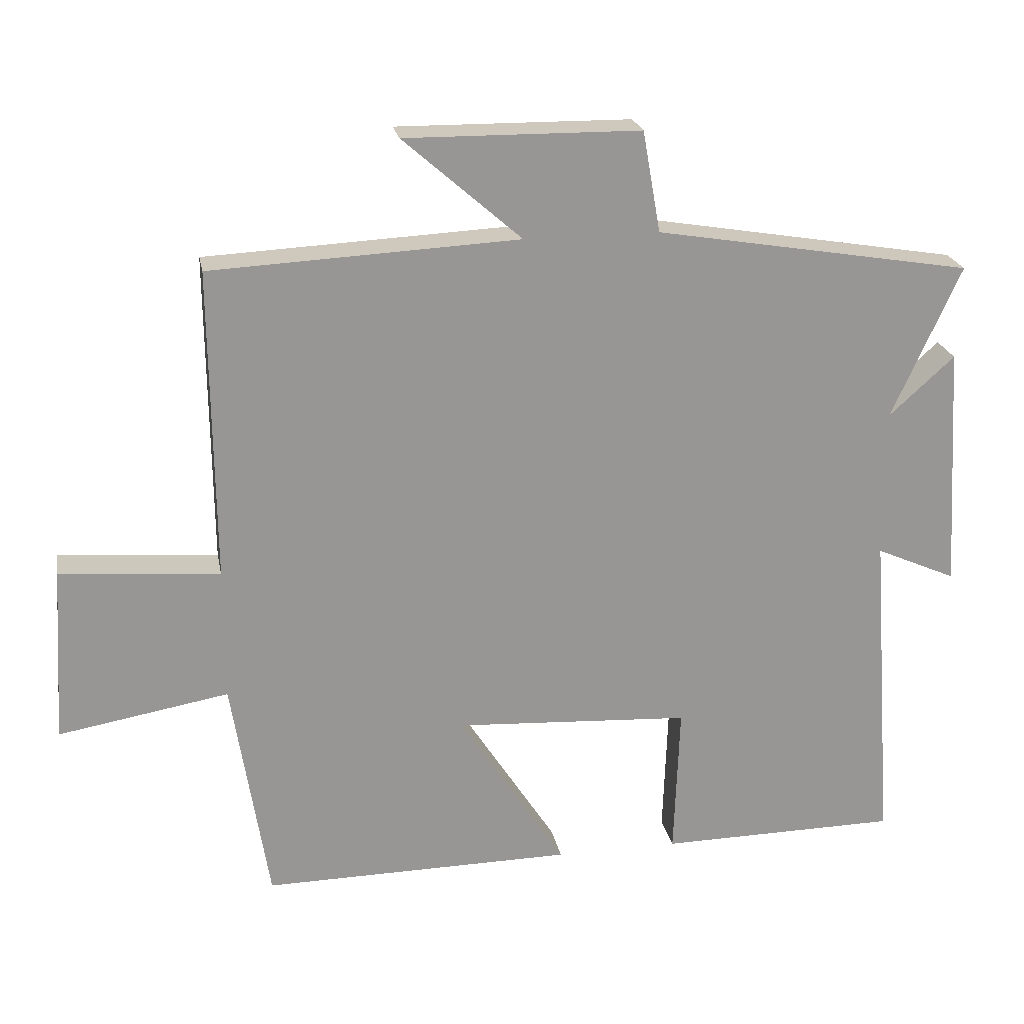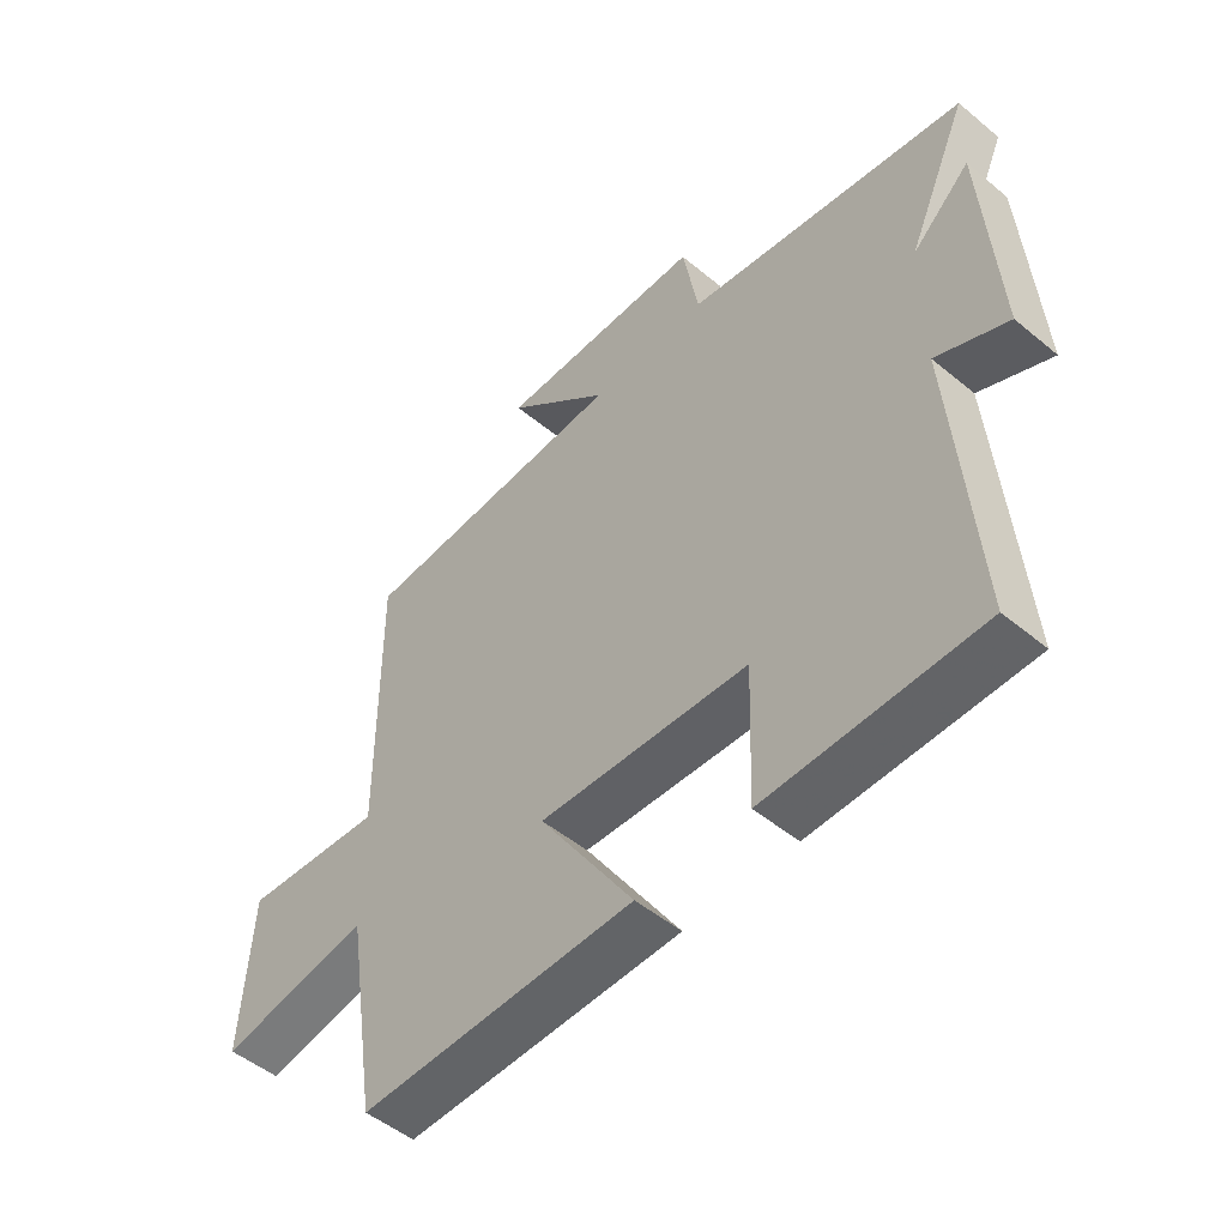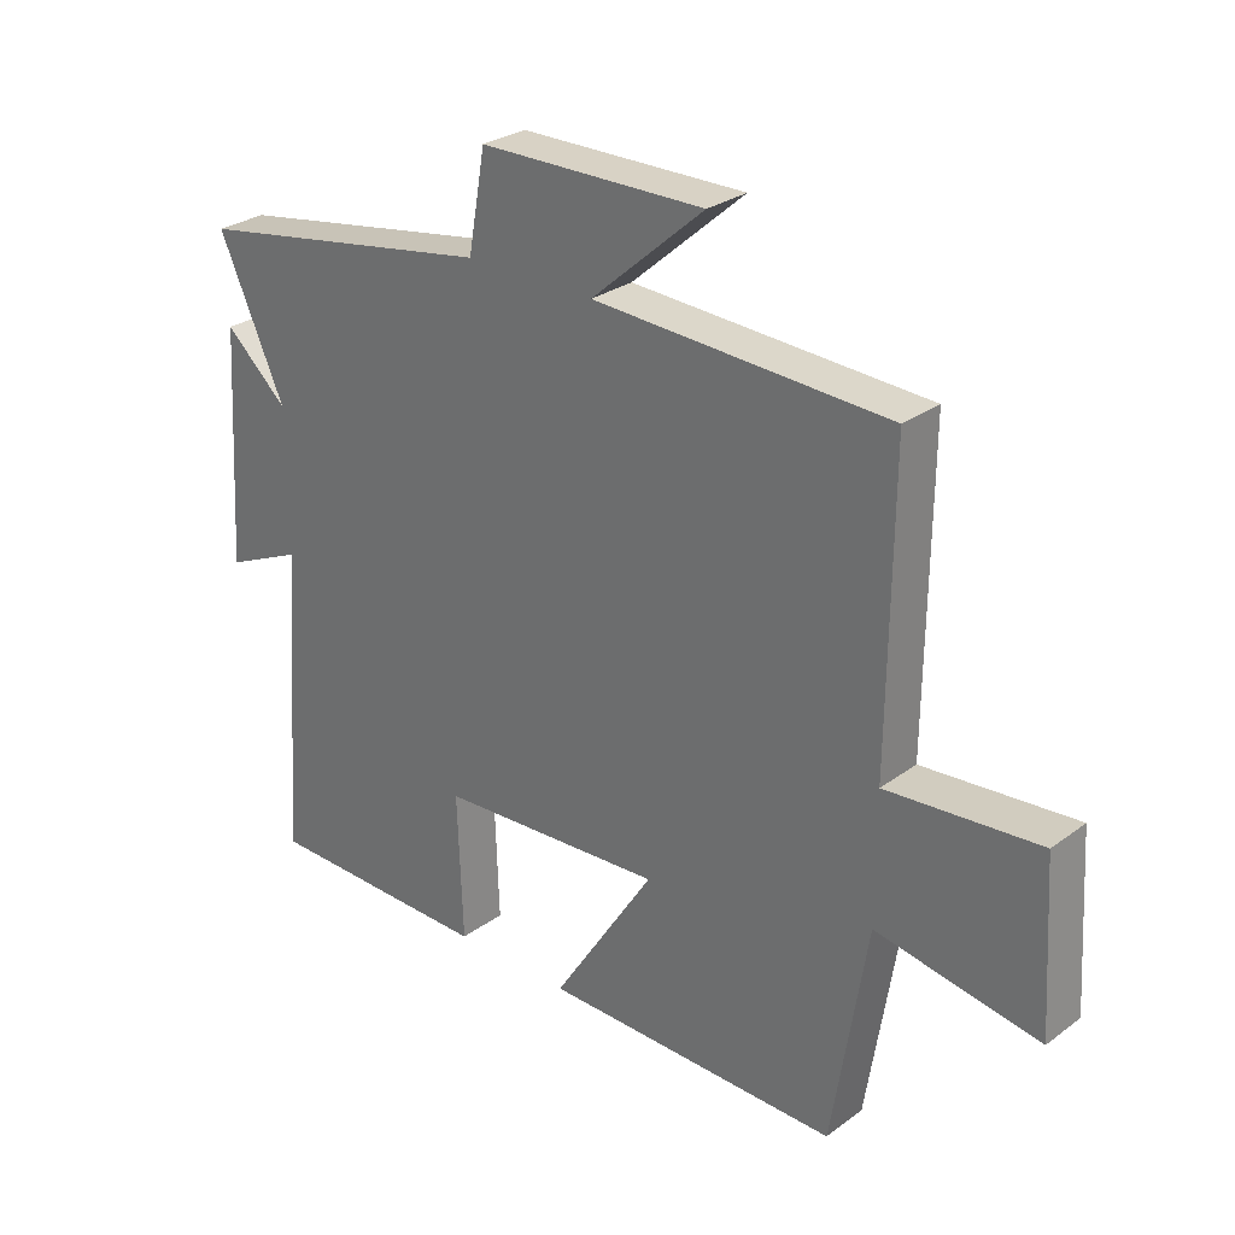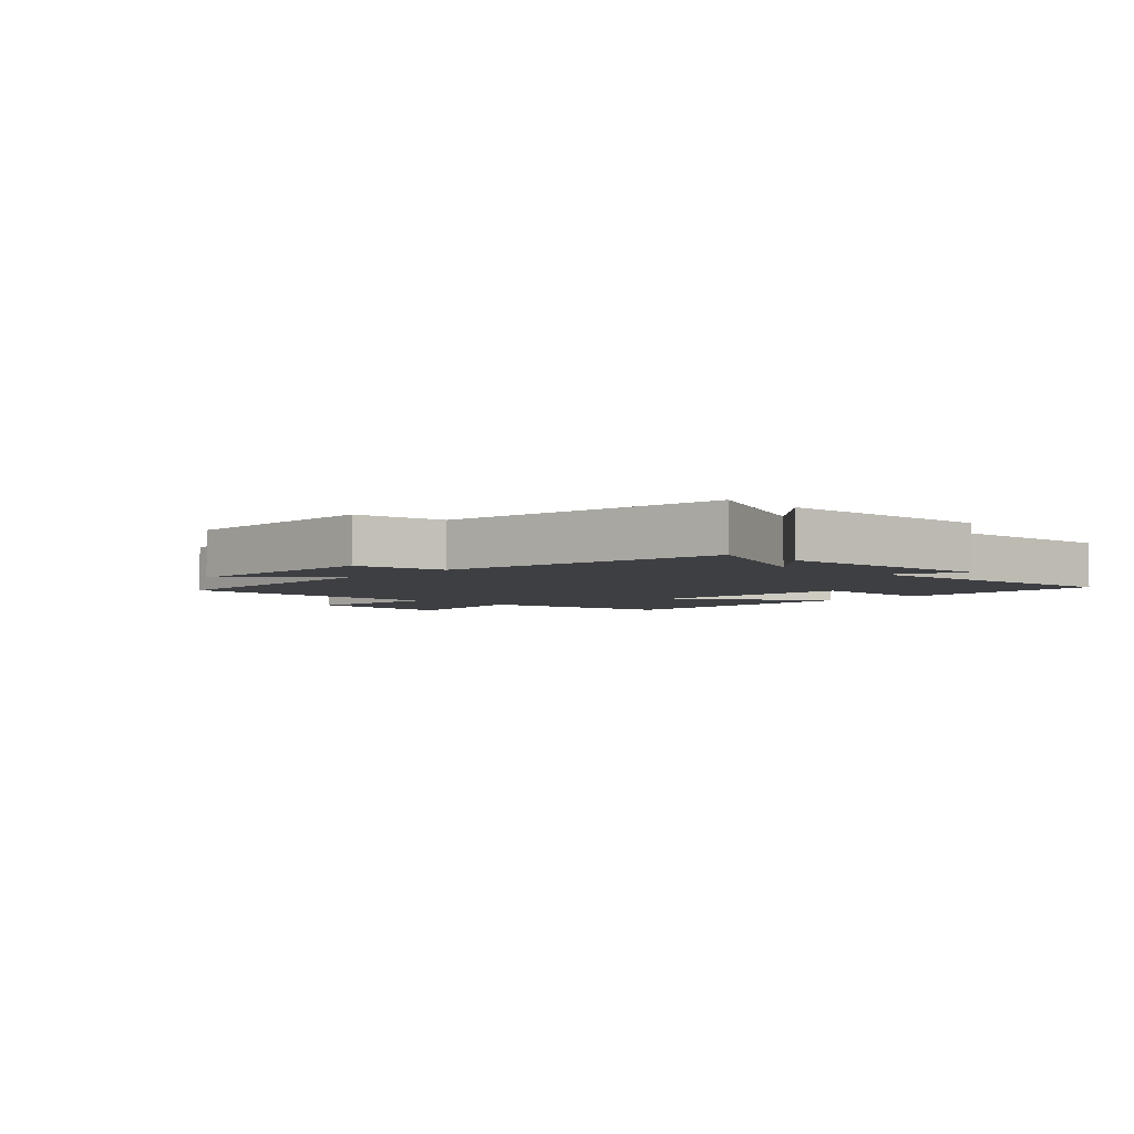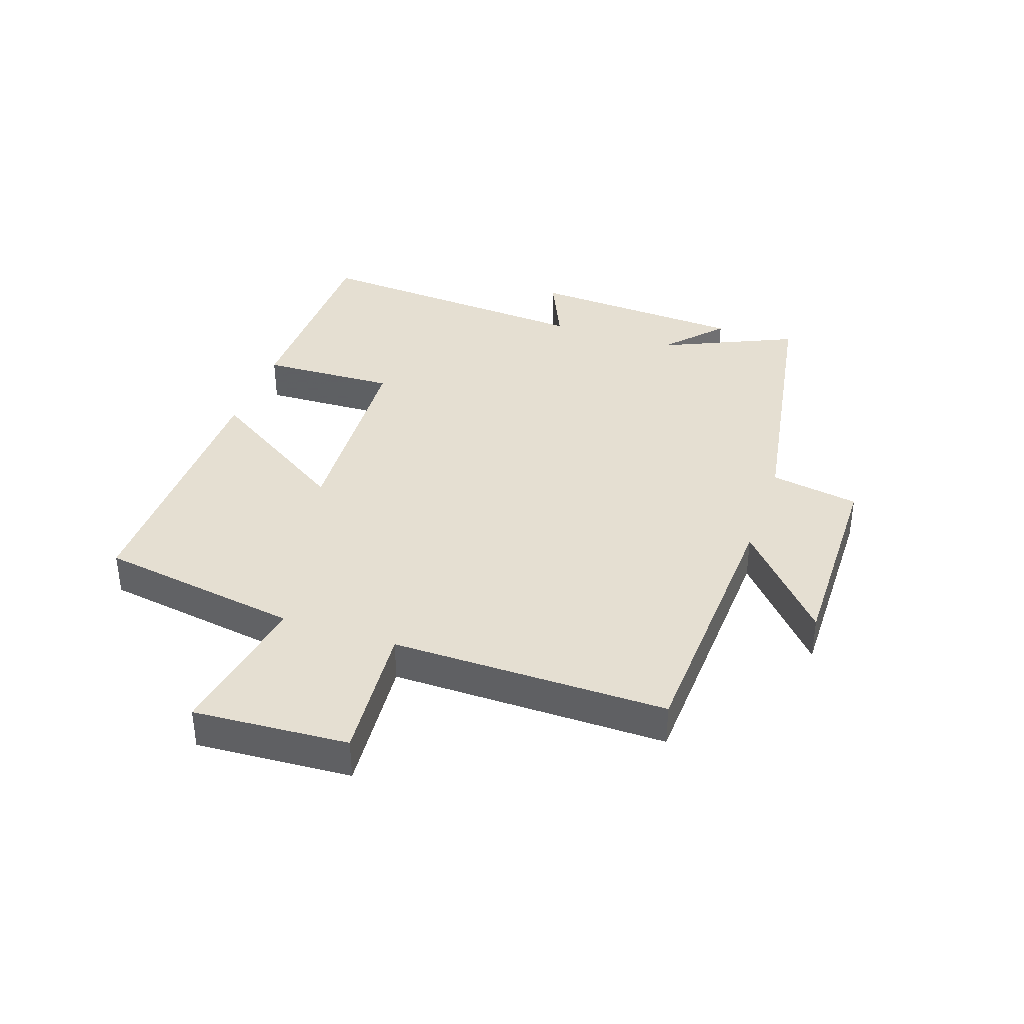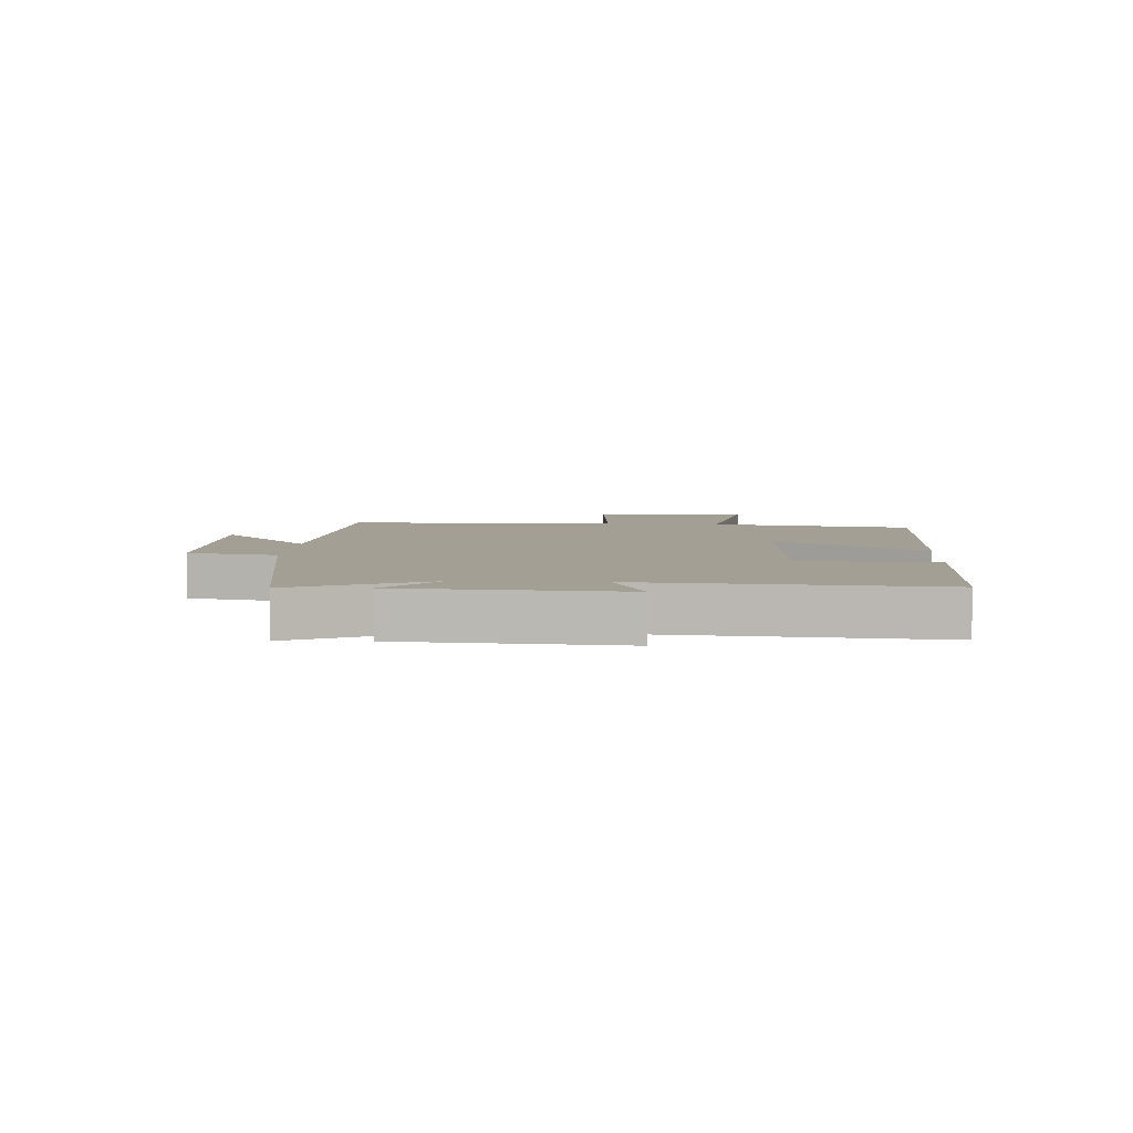
<metadata>
{"format":"obj","ext":"obj","renderer":"f3d","projection":"perspective","resolution":1024,"background":"white","views":[{"elev":22.5,"azim":-10.6,"up":"+Z"},{"elev":-50.6,"azim":47.9,"up":"+Z"},{"elev":28.2,"azim":-137.8,"up":"+Z"},{"elev":-4.0,"azim":46.5,"up":"+Y"},{"elev":37.4,"azim":-71.1,"up":"+Y"},{"elev":5.6,"azim":93.4,"up":"+Y"}]}
</metadata>
<code>
v -0.504 0.07 0.478
v -0.056 0.07 0.5
v -0.228 0.07 0.651
v 0.114 0.07 0.647
v 0.14 0.07 0.5
v 0.6 0.07 0.422
v 0.5 0.07 0.2
v 0.595 0.07 0.286
v 0.617 0.07 -0.072
v 0.5 0.07 -0.02
v 0.535 0.07 -0.496
v 0.186 0.07 -0.5
v 0.194 0.07 -0.277
v -0.15 0.07 -0.257
v 0.006 0.07 -0.5
v -0.447 0.07 -0.505
v -0.5 0.07 -0.171
v -0.748 0.07 -0.214
v -0.732 0.07 0.042
v -0.5 0.07 0.023
v -0.504 0 0.478
v -0.056 0 0.5
v -0.228 0 0.651
v 0.114 0 0.647
v 0.14 0 0.5
v 0.6 0 0.422
v 0.5 0 0.2
v 0.595 0 0.286
v 0.617 0 -0.072
v 0.5 0 -0.02
v 0.535 0 -0.496
v 0.186 0 -0.5
v 0.194 0 -0.277
v -0.15 0 -0.257
v 0.006 0 -0.5
v -0.447 0 -0.505
v -0.5 0 -0.171
v -0.748 0 -0.214
v -0.732 0 0.042
v -0.5 0 0.023
f 17 18 19 20
f 15 16 17 20
f 14 15 20
f 13 14 20 1
f 10 11 12 13
f 10 13 1 2
f 7 8 9 10
f 7 10 2
f 5 6 7 2
f 2 3 4 5
f 40 39 38 37
f 40 37 36 35
f 40 35 34
f 21 40 34 33
f 33 32 31 30
f 22 21 33 30
f 30 29 28 27
f 22 30 27
f 22 27 26 25
f 25 24 23 22
f 1 21 22 2
f 2 22 23 3
f 3 23 24 4
f 4 24 25 5
f 5 25 26 6
f 6 26 27 7
f 7 27 28 8
f 8 28 29 9
f 9 29 30 10
f 10 30 31 11
f 11 31 32 12
f 12 32 33 13
f 13 33 34 14
f 14 34 35 15
f 15 35 36 16
f 16 36 37 17
f 17 37 38 18
f 18 38 39 19
f 19 39 40 20
f 20 40 21 1

</code>
